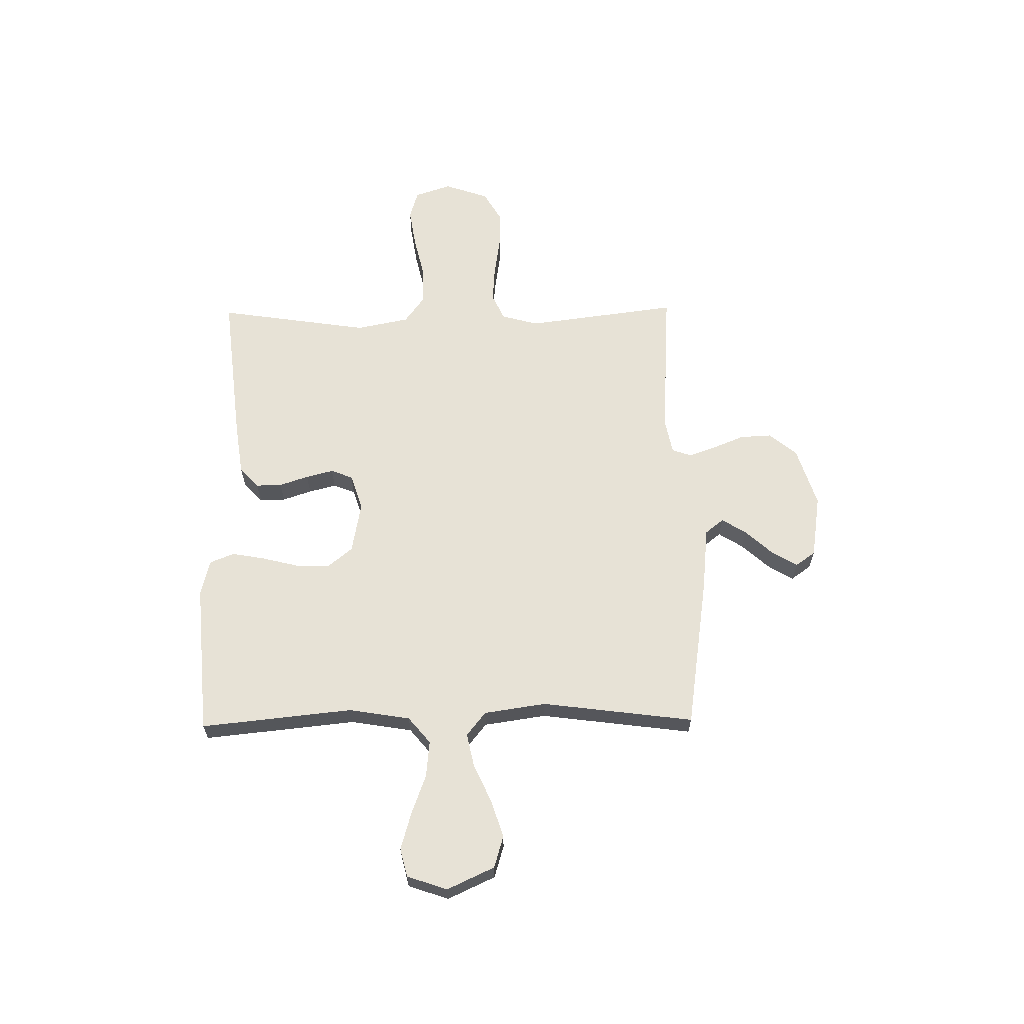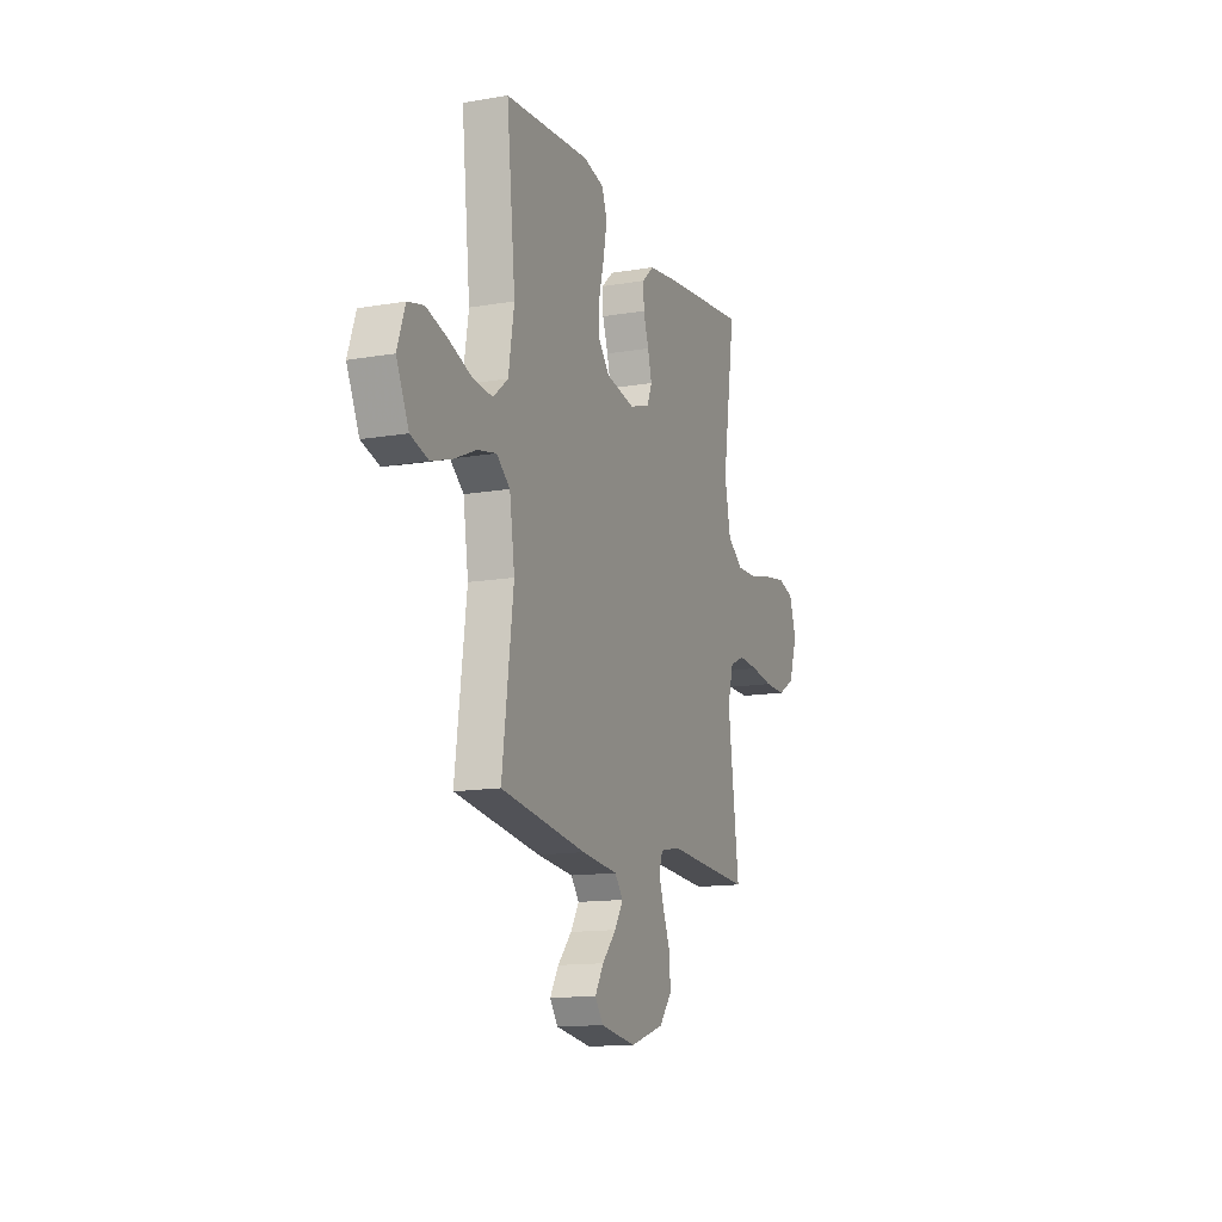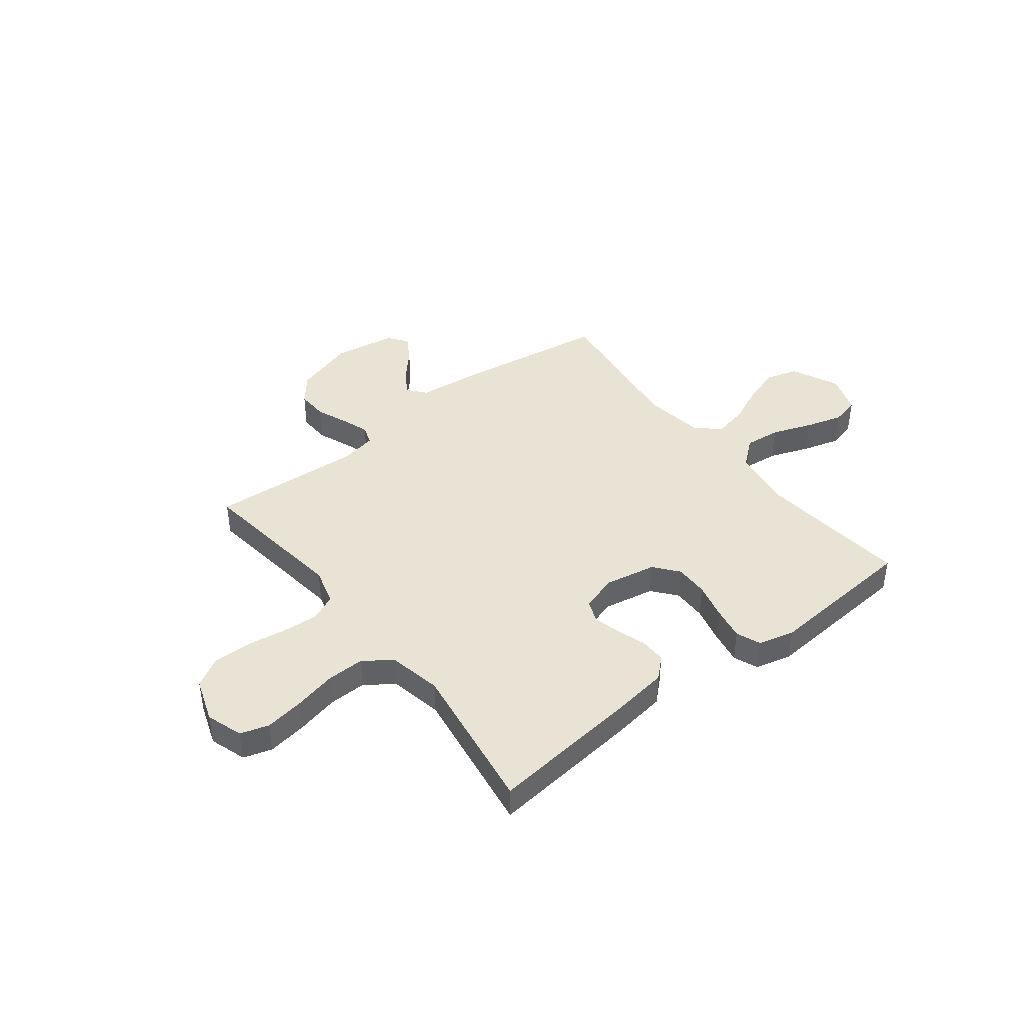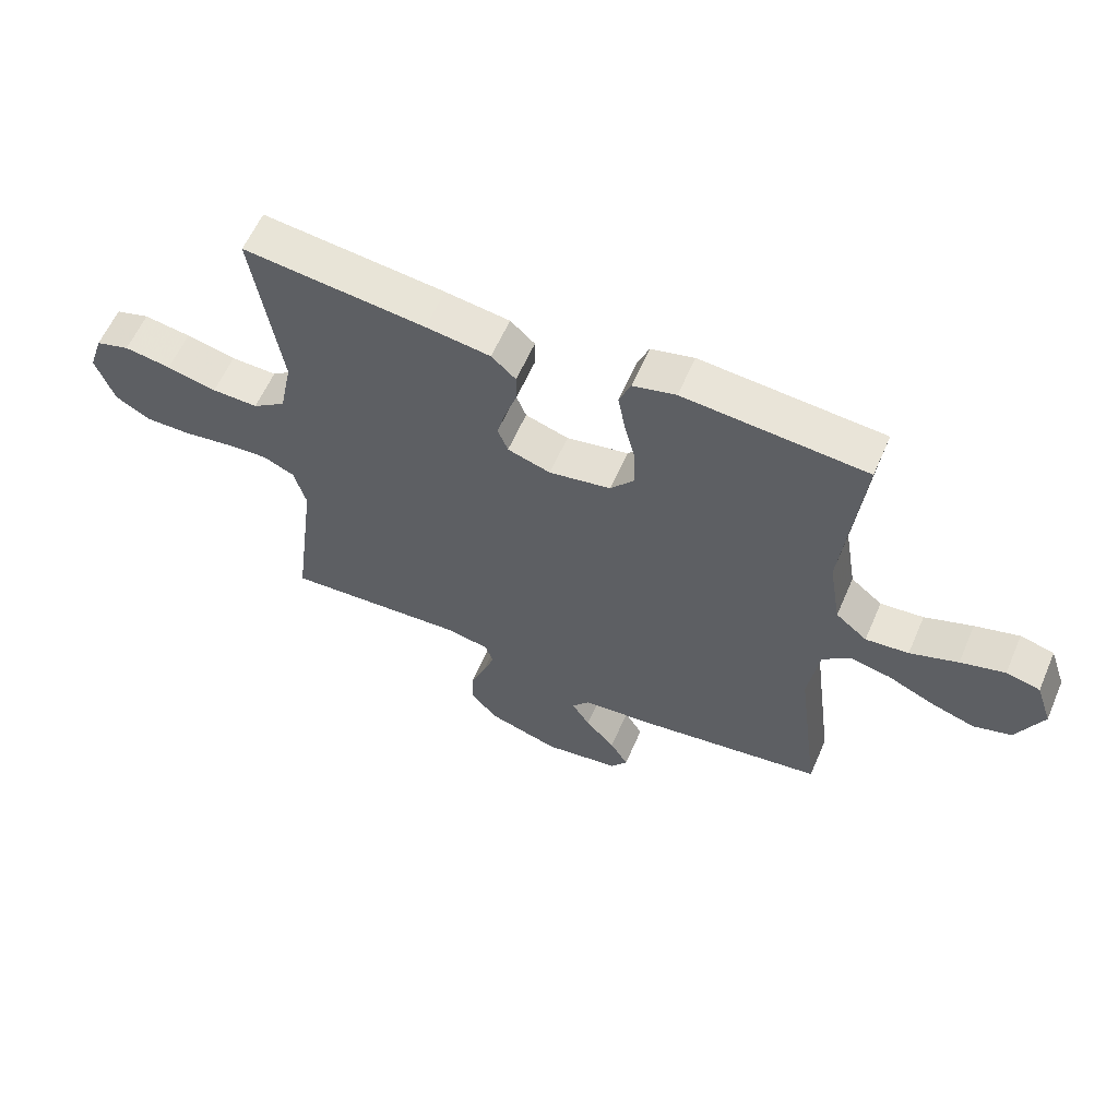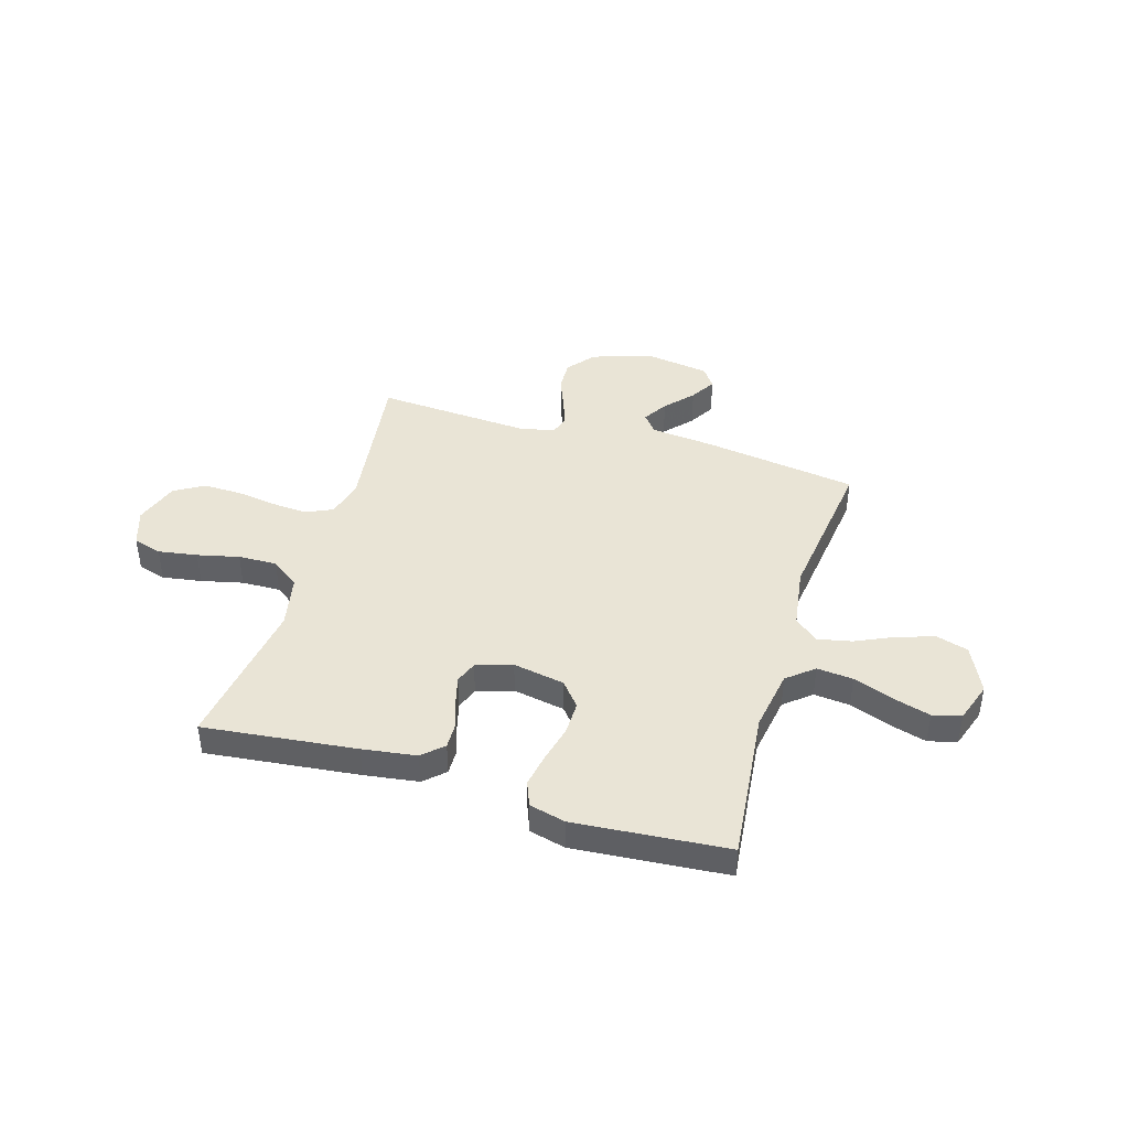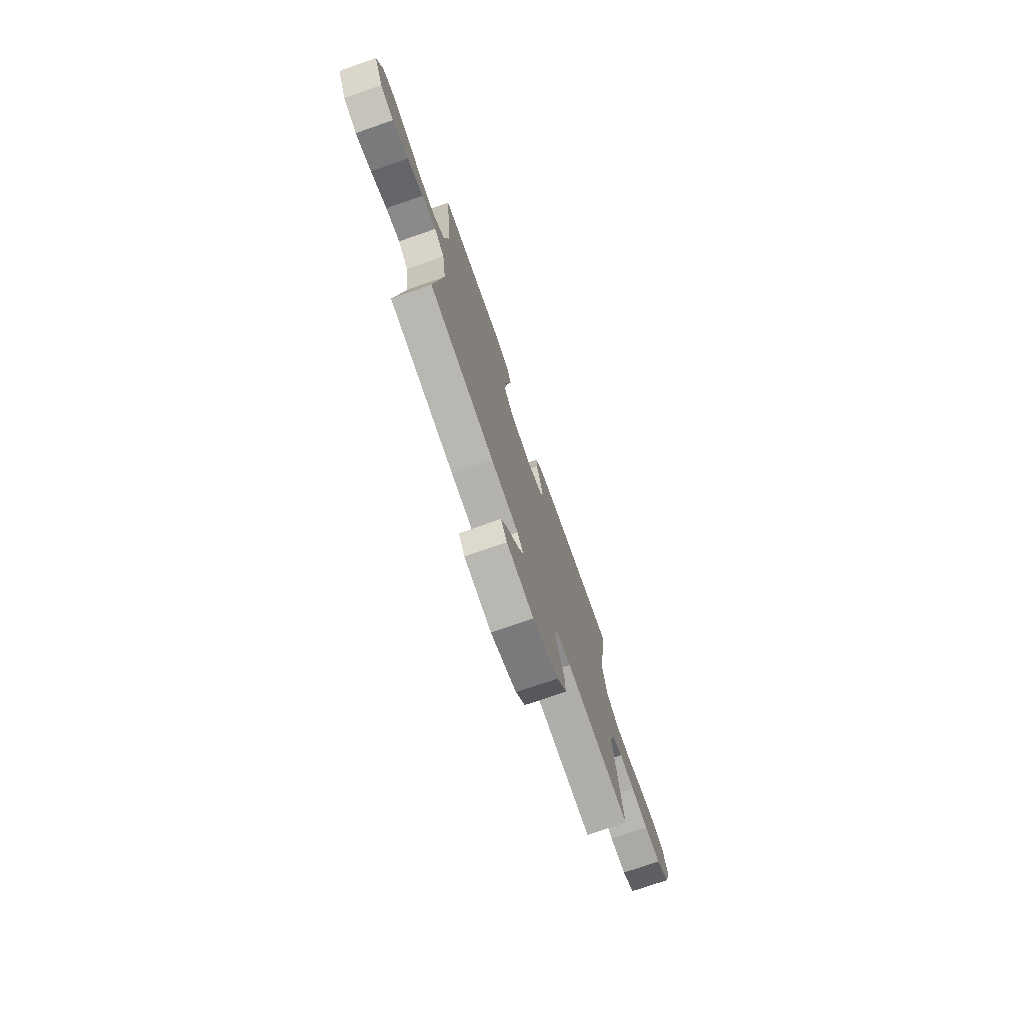
<metadata>
{"format":"obj","ext":"obj","renderer":"f3d","projection":"perspective","resolution":1024,"background":"white","views":[{"elev":63.4,"azim":89.2,"up":"+Y"},{"elev":-13.7,"azim":111.1,"up":"+Z"},{"elev":42.0,"azim":-37.8,"up":"+Y"},{"elev":60.1,"azim":23.4,"up":"+Z"},{"elev":42.7,"azim":16.6,"up":"+Y"},{"elev":-74.6,"azim":109.2,"up":"+Z"}]}
</metadata>
<code>
v -0.5 0.07 -0.5
v -0.461 0.07 -0.2
v -0.481 0.07 -0.127
v -0.533 0.07 -0.103
v -0.604 0.07 -0.108
v -0.683 0.07 -0.12
v -0.758 0.07 -0.121
v -0.816 0.07 -0.087
v -0.846 0.07 0
v -0.822 0.07 0.072
v -0.766 0.07 0.089
v -0.689 0.07 0.077
v -0.607 0.07 0.058
v -0.531 0.07 0.056
v -0.476 0.07 0.096
v -0.455 0.07 0.2
v -0.5 0.07 0.5
v -0.2 0.07 0.467
v -0.094 0.07 0.452
v -0.054 0.07 0.415
v -0.055 0.07 0.364
v -0.074 0.07 0.307
v -0.088 0.07 0.253
v -0.071 0.07 0.21
v 0 0.07 0.187
v 0.102 0.07 0.206
v 0.141 0.07 0.254
v 0.14 0.07 0.32
v 0.122 0.07 0.392
v 0.11 0.07 0.458
v 0.129 0.07 0.506
v 0.2 0.07 0.524
v 0.5 0.07 0.5
v 0.469 0.07 0.2
v 0.489 0.07 0.079
v 0.541 0.07 0.036
v 0.612 0.07 0.043
v 0.691 0.07 0.072
v 0.764 0.07 0.093
v 0.82 0.07 0.079
v 0.847 0.07 0
v 0.804 0.07 -0.093
v 0.741 0.07 -0.112
v 0.667 0.07 -0.088
v 0.592 0.07 -0.054
v 0.526 0.07 -0.04
v 0.479 0.07 -0.078
v 0.461 0.07 -0.2
v 0.5 0.07 -0.5
v 0.2 0.07 -0.544
v 0.073 0.07 -0.557
v 0.044 0.07 -0.593
v 0.074 0.07 -0.641
v 0.123 0.07 -0.695
v 0.153 0.07 -0.745
v 0.125 0.07 -0.784
v 0 0.07 -0.803
v -0.119 0.07 -0.765
v -0.163 0.07 -0.711
v -0.16 0.07 -0.649
v -0.135 0.07 -0.587
v -0.116 0.07 -0.533
v -0.129 0.07 -0.495
v -0.2 0.07 -0.481
v -0.5 0 -0.5
v -0.461 0 -0.2
v -0.481 0 -0.127
v -0.533 0 -0.103
v -0.604 0 -0.108
v -0.683 0 -0.12
v -0.758 0 -0.121
v -0.816 0 -0.087
v -0.846 0 0
v -0.822 0 0.072
v -0.766 0 0.089
v -0.689 0 0.077
v -0.607 0 0.058
v -0.531 0 0.056
v -0.476 0 0.096
v -0.455 0 0.2
v -0.5 0 0.5
v -0.2 0 0.467
v -0.094 0 0.452
v -0.054 0 0.415
v -0.055 0 0.364
v -0.074 0 0.307
v -0.088 0 0.253
v -0.071 0 0.21
v 0 0 0.187
v 0.102 0 0.206
v 0.141 0 0.254
v 0.14 0 0.32
v 0.122 0 0.392
v 0.11 0 0.458
v 0.129 0 0.506
v 0.2 0 0.524
v 0.5 0 0.5
v 0.469 0 0.2
v 0.489 0 0.079
v 0.541 0 0.036
v 0.612 0 0.043
v 0.691 0 0.072
v 0.764 0 0.093
v 0.82 0 0.079
v 0.847 0 0
v 0.804 0 -0.093
v 0.741 0 -0.112
v 0.667 0 -0.088
v 0.592 0 -0.054
v 0.526 0 -0.04
v 0.479 0 -0.078
v 0.461 0 -0.2
v 0.5 0 -0.5
v 0.2 0 -0.544
v 0.073 0 -0.557
v 0.044 0 -0.593
v 0.074 0 -0.641
v 0.123 0 -0.695
v 0.153 0 -0.745
v 0.125 0 -0.784
v 0 0 -0.803
v -0.119 0 -0.765
v -0.163 0 -0.711
v -0.16 0 -0.649
v -0.135 0 -0.587
v -0.116 0 -0.533
v -0.129 0 -0.495
v -0.2 0 -0.481
f 58 59 60 61
f 58 61 62
f 57 58 62
f 56 57 62 63
f 53 54 55 56
f 52 53 56 63
f 48 49 50 51
f 47 48 51
f 42 43 44 45
f 42 45 46
f 41 42 46
f 40 41 46
f 37 38 39 40
f 37 40 46
f 36 37 46 47
f 31 32 33 34
f 31 34 35
f 28 29 30 31
f 28 31 35
f 27 28 35 36
f 19 20 21 22
f 19 22 23
f 16 17 18 19
f 15 16 19 23
f 14 15 23 24
f 10 11 12 13
f 8 9 10 13
f 8 13 14
f 5 6 7 8
f 4 5 8 14
f 3 4 14 24
f 64 1 2
f 63 64 2 3
f 51 52 63 3
f 26 27 36 47
f 25 26 47 51
f 3 24 25 51
f 125 124 123 122
f 126 125 122
f 126 122 121
f 127 126 121 120
f 120 119 118 117
f 127 120 117 116
f 115 114 113 112
f 115 112 111
f 109 108 107 106
f 110 109 106
f 110 106 105
f 110 105 104
f 104 103 102 101
f 110 104 101
f 111 110 101 100
f 98 97 96 95
f 99 98 95
f 95 94 93 92
f 99 95 92
f 100 99 92 91
f 86 85 84 83
f 87 86 83
f 83 82 81 80
f 87 83 80 79
f 88 87 79 78
f 77 76 75 74
f 77 74 73 72
f 78 77 72
f 72 71 70 69
f 78 72 69 68
f 88 78 68 67
f 66 65 128
f 67 66 128 127
f 67 127 116 115
f 111 100 91 90
f 115 111 90 89
f 115 89 88 67
f 1 65 66 2
f 2 66 67 3
f 3 67 68 4
f 4 68 69 5
f 5 69 70 6
f 6 70 71 7
f 7 71 72 8
f 8 72 73 9
f 9 73 74 10
f 10 74 75 11
f 11 75 76 12
f 12 76 77 13
f 13 77 78 14
f 14 78 79 15
f 15 79 80 16
f 16 80 81 17
f 17 81 82 18
f 18 82 83 19
f 19 83 84 20
f 20 84 85 21
f 21 85 86 22
f 22 86 87 23
f 23 87 88 24
f 24 88 89 25
f 25 89 90 26
f 26 90 91 27
f 27 91 92 28
f 28 92 93 29
f 29 93 94 30
f 30 94 95 31
f 31 95 96 32
f 32 96 97 33
f 33 97 98 34
f 34 98 99 35
f 35 99 100 36
f 36 100 101 37
f 37 101 102 38
f 38 102 103 39
f 39 103 104 40
f 40 104 105 41
f 41 105 106 42
f 42 106 107 43
f 43 107 108 44
f 44 108 109 45
f 45 109 110 46
f 46 110 111 47
f 47 111 112 48
f 48 112 113 49
f 49 113 114 50
f 50 114 115 51
f 51 115 116 52
f 52 116 117 53
f 53 117 118 54
f 54 118 119 55
f 55 119 120 56
f 56 120 121 57
f 57 121 122 58
f 58 122 123 59
f 59 123 124 60
f 60 124 125 61
f 61 125 126 62
f 62 126 127 63
f 63 127 128 64
f 64 128 65 1

</code>
